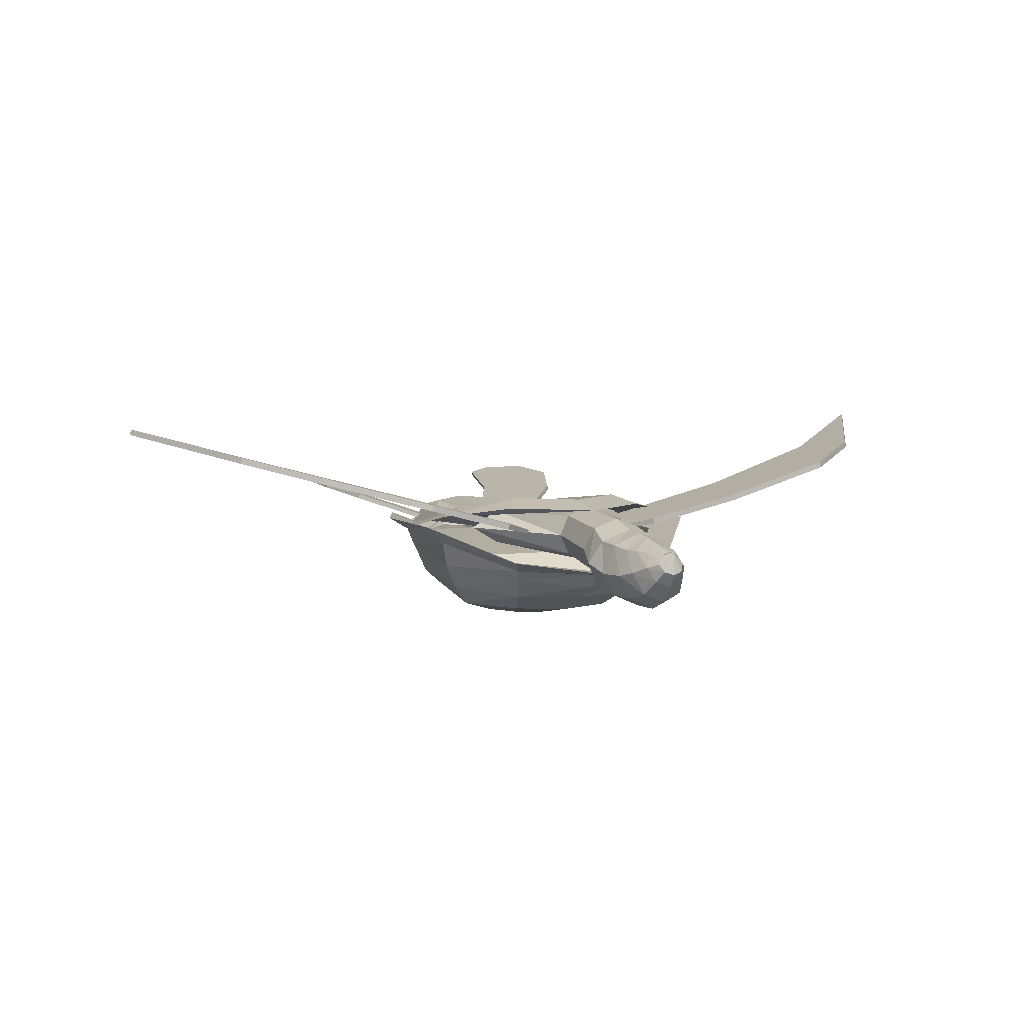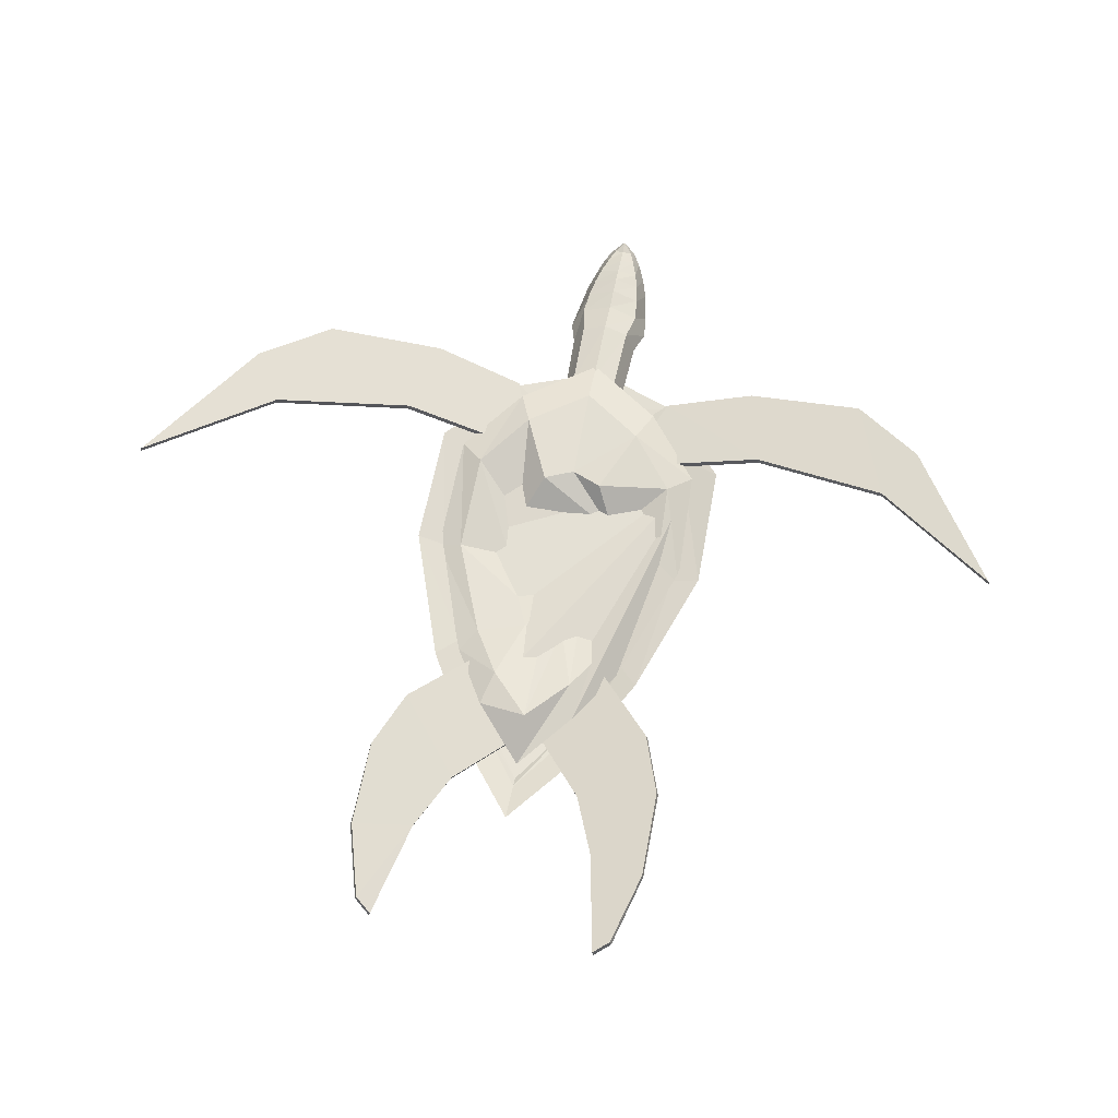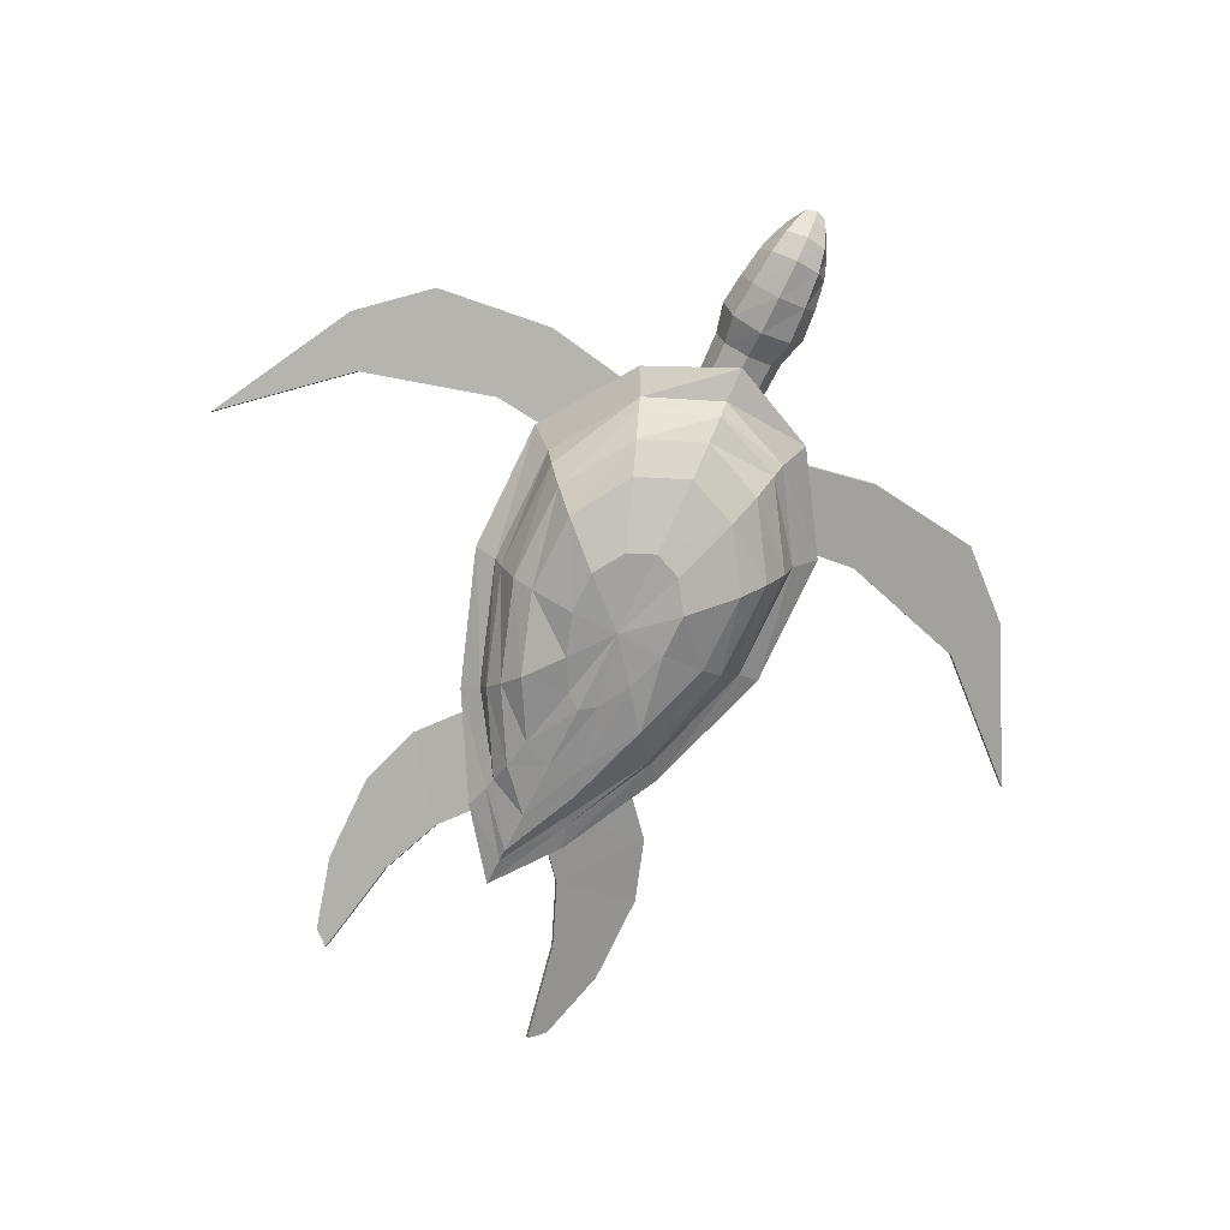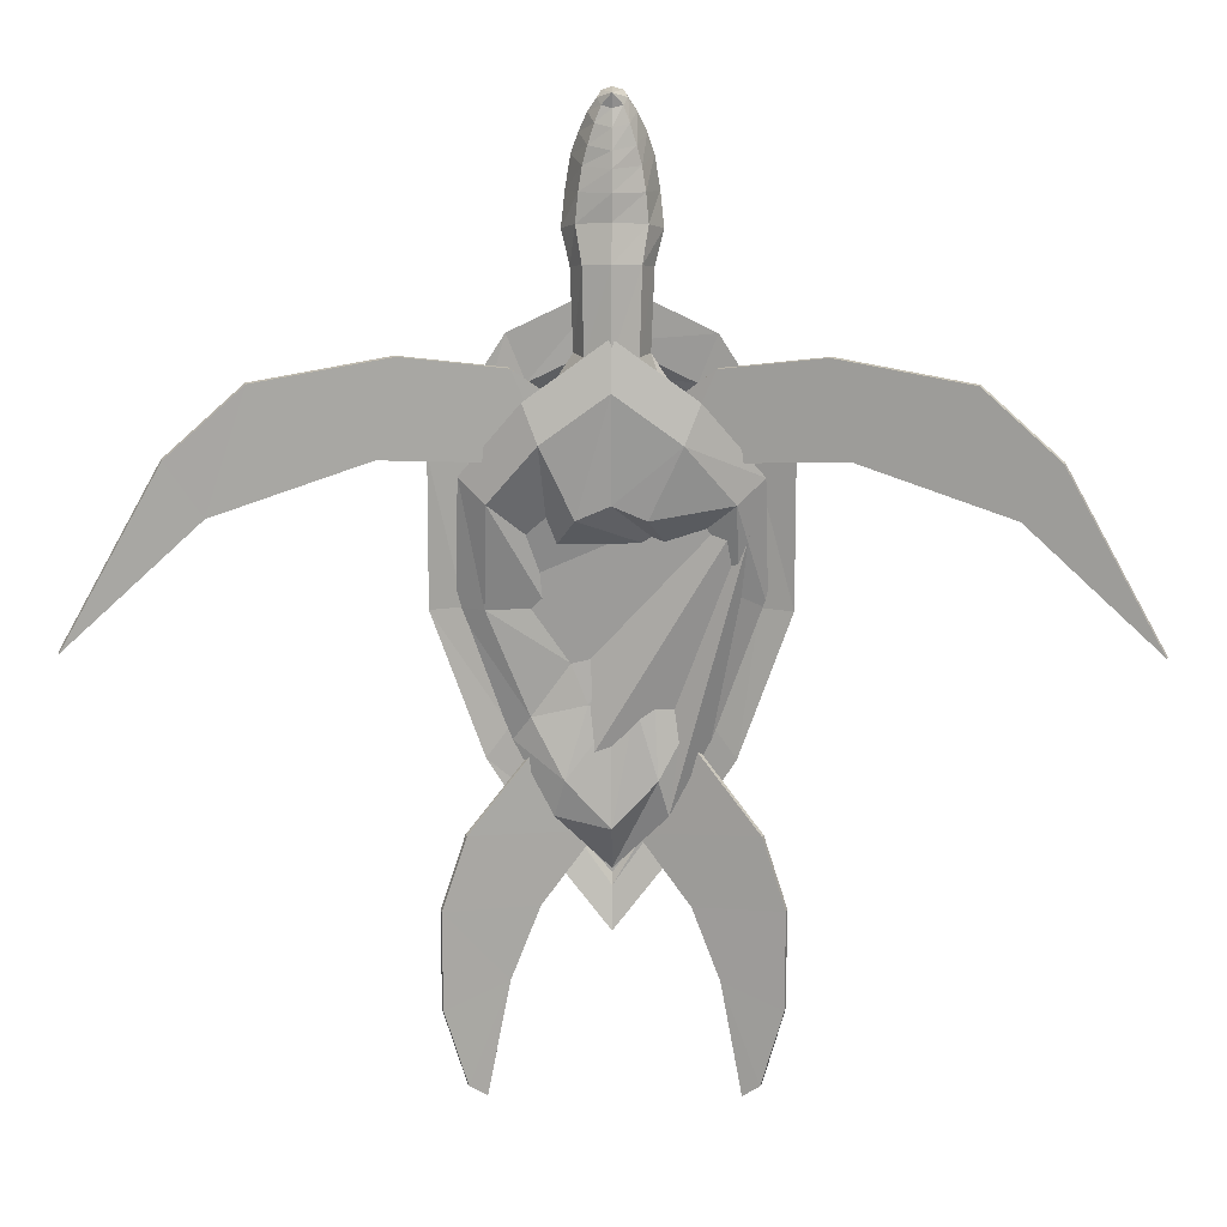
<metadata>
{"format":"obj","ext":"obj","renderer":"f3d","projection":"perspective","resolution":1024,"background":"white","views":[{"elev":5.7,"azim":158.6,"up":"+Z"},{"elev":60.4,"azim":10.4,"up":"+Z"},{"elev":-78.9,"azim":154.2,"up":"+Z"},{"elev":15.4,"azim":0.9,"up":"+Y"}]}
</metadata>
<code>
o m279
v 0.05158 -0.229 0.005836
v -0.000488 -0.2857 -0.01321
v 0.135 0.09065 0.02235
v -0.1398 -0.03467 -0.002631
v -0.1355 0.09065 0.02235
v 0.05666 -0.03467 -0.000515
v 0.05497 0.01656 -0.000515
v 0.03634 -0.08589 -0.000515
v -0.02166 -0.1236 0.004566
v -0.03732 -0.08589 -0.000515
v -0.03224 0.05424 0.03589
v -0.000488 0.06779 0.03589
v 0.06301 0.1232 0.04478
v 0.07783 0.1597 0.03632
v -0.06399 0.1232 0.04478
v -0.000488 0.2164 0.03632
v -0.07838 0.1597 0.03632
v -0.1139 -0.03467 0.005836
v -0.04282 -0.1926 0.0143
v -0.09066 -0.1604 -0.008982
v -0.05256 -0.229 0.005836
v 0.04185 -0.1926 0.0143
v 0.113 -0.03467 0.005836
v 0.08969 -0.1604 -0.008982
v 0.1392 -0.03467 -0.002631
v 0.03169 0.05424 0.03589
v 0.1096 0.06736 0.03081
v -0.000488 0.1694 0.04478
v -0.05722 -0.03467 -0.000515
v -0.1106 0.06736 0.03081
v -0.07373 -0.1367 -0.000515
v 0.02068 -0.1236 0.004566
v -0.000488 -0.2387 0.0143
v 0.07275 -0.1367 -0.000515
v -0.000488 -0.1371 0.004566
v -0.05552 0.01656 -0.000515
v 0.07444 -0.3187 -0.003055
v 0.1375 -0.2425 0.01557
v 0.16 -0.3115 0.02446
v 0.1388 -0.4851 0.02235
v 0.1223 -0.4978 0.01727
v 0.1015 -0.3877 0.007529
v 0.07275 -0.3183 0.002026
v 0.1358 -0.2425 0.02065
v 0.02195 -0.2527 -0.01618
v 0.07487 -0.1642 -0.006865
v 0.02364 -0.2527 -0.02126
v 0.09985 -0.3873 0.01261
v 0.1371 -0.4847 0.02743
v 0.1583 -0.3115 0.02954
v 0.1595 -0.4076 0.027
v 0.07318 -0.1642 -0.001785
v -0.133 -0.2425 0.01854
v -0.06738 -0.3187 -0.007288
v -0.1559 -0.3115 0.03081
v -0.1169 -0.4974 0.01854
v -0.1338 -0.4847 0.02573
v -0.09532 -0.3877 0.006259
v -0.1313 -0.2425 0.02404
v -0.06568 -0.3187 -0.002208
v -0.01277 -0.2531 -0.02676
v -0.06738 -0.1646 -0.01152
v -0.01446 -0.2531 -0.03184
v -0.09363 -0.3873 0.01134
v -0.1322 -0.4847 0.03081
v -0.1559 -0.4076 0.03293
v -0.1546 -0.3115 0.03589
v -0.06611 -0.1642 -0.006442
v -0.1868 0.2016 0.04097
v -0.2058 0.1118 0.04605
v -0.3117 0.1838 0.07442
v -0.4738 -0.04313 0.118
v -0.3828 0.1211 0.09347
v -0.3493 0.06821 0.08458
v -0.1851 0.2016 0.04732
v -0.2041 0.1118 0.05283
v -0.08854 0.1867 0.0215
v 0.004168 0.1169 -0.006018
v -0.05171 0.1004 0.01176
v -0.05341 0.1004 0.005412
v -0.3476 0.06821 0.09093
v -0.4721 -0.04313 0.1244
v -0.3811 0.1211 0.09982
v -0.31 0.1838 0.08077
v 0.3517 0.06821 0.08458
v 0.3141 0.1838 0.07442
v 0.3852 0.1211 0.09347
v 0.2082 0.1118 0.04605
v 0.05582 0.1004 0.005412
v 0.09265 0.1867 0.01515
v 0.35 0.06821 0.09093
v 0.3124 0.1838 0.08077
v 0.2065 0.1118 0.05283
v 0.05412 0.1004 0.01176
v 0.09095 0.1867 0.0215
v 0.4745 -0.04313 0.1244
v 0.3835 0.1211 0.09982
v 0.1875 0.2016 0.04732
v 0.1892 0.2016 0.04097
v 0.4762 -0.04313 0.118
v -0.09024 0.1867 0.01515
v -0.1542 -0.4072 0.03801
v -0.1152 -0.4974 0.02362
v 0.1583 -0.4076 0.03208
v 0.1206 -0.4974 0.02235
v -6.5e-05 0.4094 0.009646
v 0.009672 0.412 0.006682
v -6.5e-05 0.423 0.01176
v -6.5e-05 0.4259 -0.01237
v -0.009379 0.4234 -0.008982
v -6.5e-05 0.4166 -0.02634
v -0.01531 0.4132 -0.02041
v 0.02153 0.4052 -0.006018
v 0.01518 0.4132 -0.02041
v 0.009672 0.4234 -0.008982
v -0.02166 0.4052 -0.006018
v -0.01531 0.3967 0.007952
v -0.009379 0.412 0.006682
v 0.01518 0.3967 0.007952
v 0.01348 0.4175 -0.001361
v -6.5e-05 0.3993 -0.04412
v -0.02123 0.3959 -0.03523
v 0.02999 0.387 -0.01321
v 0.0211 0.3959 -0.03523
v -0.0297 0.387 -0.01321
v -0.02123 0.3781 0.008799
v 0.0211 0.3781 0.008799
v -6.5e-05 0.3739 -0.0547
v -0.02589 0.3718 -0.04285
v 0.03634 0.3675 -0.01829
v 0.02576 0.3718 -0.04285
v -0.03647 0.3675 -0.01829
v -0.02589 0.3607 0.008376
v 0.02576 0.3607 0.008376
v -6.5e-05 0.3341 -0.05597
v -0.02928 0.3349 -0.04327
v 0.04142 0.3366 -0.01956
v 0.02915 0.3349 -0.04327
v -0.04155 0.3366 -0.01956
v -0.02928 0.3383 0.01092
v 0.02915 0.3383 0.01092
v -6.5e-05 0.2947 -0.0492
v -0.03182 0.2977 -0.03735
v 0.04481 0.3044 -0.01152
v 0.03169 0.2977 -0.03735
v -0.04494 0.3044 -0.01152
v -0.03182 0.3112 0.01261
v 0.03169 0.3112 0.01261
v -6.5e-05 0.2672 -0.03311
v -0.02589 0.2689 -0.02338
v 0.03677 0.2731 -9.1e-05
v 0.02618 0.2689 -0.02338
v -0.0369 0.2731 -9.1e-05
v -0.02589 0.2773 0.02319
v 0.02618 0.2773 0.02319
v -6.5e-05 0.199 -0.02253
v -0.0242 0.199 -0.01364
v 0.0338 0.1986 0.007952
v 0.02407 0.199 -0.01364
v -0.03393 0.1986 0.007952
v -0.0242 0.1982 0.02954
v 0.02407 0.1982 0.02954
v -6.5e-05 0.09657 -0.01745
v -0.07161 0.09573 -0.009405
v 0.1011 0.09403 0.008799
v 0.07148 0.09573 -0.009405
v -0.1012 0.09403 0.008799
v -0.07161 0.09192 0.02743
v 0.07148 0.09192 0.02743
v -6.5e-05 0.09149 0.03505
v -6.5e-05 0.1978 0.03843
v -6.5e-05 0.279 0.03293
v -6.5e-05 0.3142 0.02446
v -6.5e-05 0.3392 0.02362
v -6.5e-05 0.3591 0.02065
v -6.5e-05 0.3743 0.01769
v -6.5e-05 0.3933 0.01388
v -0.01361 0.4175 -0.001361
v -0.000488 0.2007 -0.03438
v -0.07669 0.1652 -0.02634
v -0.07669 0.13 -0.05301
v -0.1326 0.08133 -0.002208
v -0.1326 0.08133 -0.02592
v 0.1316 -0.03382 -0.001785
v 0.1312 0.08133 -0.002208
v 0.1312 0.08133 -0.02592
v 0.0918 -0.1485 -0.009405
v 0.1316 -0.03382 -0.01533
v 0.04312 -0.2442 -0.02888
v 0.0918 -0.1485 -0.03481
v -0.000488 -0.3073 -0.02549
v 0.04312 -0.2324 -0.02846
v 0.1621 -0.03382 0.01007
v 0.1617 0.1076 0.01219
v 0.09307 0.2109 -0.02083
v -0.000488 0.2545 -0.03269
v -0.09447 0.2109 -0.02083
v -0.1626 0.1076 0.01219
v -0.1635 -0.03382 0.01007
v -0.1144 -0.1748 0.002449
v -0.0932 -0.1485 -0.009405
v -0.05468 -0.2785 -0.01872
v -0.000488 -0.3488 -0.01618
v 0.05328 -0.2785 -0.01872
v 0.113 -0.1748 0.002449
v 0.07529 0.13 -0.05301
v -0.133 -0.03382 -0.01533
v -0.04452 -0.2324 -0.02846
v -0.000488 -0.2959 -0.02973
v -0.0297 0.04492 -0.1017
v -0.000488 0.0572 -0.1017
v -0.000488 -0.03382 -0.09238
v -0.01742 -0.1126 -0.07672
v -0.03605 -0.07912 -0.08603
v 0.04989 -0.03382 -0.0945
v 0.03465 -0.07912 -0.08603
v 0.05412 0.1148 -0.08688
v 0.09434 0.05212 -0.08688
v 0.04989 0.0119 -0.1017
v -0.05552 0.1148 -0.08688
v -0.000488 0.1376 -0.08688
v -0.09617 -0.03382 -0.07418
v -0.09574 0.05212 -0.08688
v -0.05129 0.0119 -0.1017
v -0.03224 -0.1824 -0.05936
v -0.06738 -0.1193 -0.07629
v 0.03084 -0.1824 -0.05936
v -0.000488 -0.1943 -0.05936
v -0.000488 -0.1248 -0.07672
v 0.09477 -0.03382 -0.07418
v 0.06598 -0.1193 -0.07629
v 0.0664 0.1478 -0.06825
v 0.1155 0.07117 -0.06359
v -0.0678 0.1478 -0.06825
v -0.000488 0.1757 -0.06825
v -0.1173 -0.03382 -0.05597
v -0.1169 0.07117 -0.06359
v -0.03901 -0.215 -0.05005
v -0.0822 -0.1384 -0.05767
v 0.03804 -0.215 -0.05005
v -0.000488 -0.2578 -0.04412
v 0.1159 -0.03382 -0.05597
v 0.0808 -0.1384 -0.05767
v 0.07529 0.1715 -0.04581
v 0.1308 0.08472 -0.0365
v -0.07627 0.1715 -0.04581
v -0.000488 0.2033 -0.05301
v -0.1326 -0.03382 -0.02211
v -0.1322 0.08472 -0.0365
v -0.04409 -0.2391 -0.03311
v -0.09278 -0.1524 -0.03777
v 0.04269 -0.2391 -0.03311
v -0.000488 -0.3035 -0.03269
v 0.1312 -0.03382 -0.02211
v 0.09138 -0.1524 -0.03777
v 0.07952 0.1842 -0.03354
v 0.1384 0.09192 -0.008135
v -0.08092 0.1842 -0.03354
v -0.000488 0.2177 -0.03692
v -0.1406 -0.03382 -0.003901
v -0.1398 0.09192 -0.008135
v -0.04706 -0.2514 -0.02846
v -0.09828 -0.1596 -0.01237
v 0.04566 -0.2514 -0.02846
v -0.000488 -0.3175 -0.02592
v 0.1392 -0.03382 -0.003901
v 0.09688 -0.1596 -0.01237
v 0.01602 -0.1126 -0.07672
v -0.05129 -0.03382 -0.0945
v 0.0283 0.04492 -0.1017
v -0.0932 -0.1485 -0.03481
v -0.04452 -0.2442 -0.02888
v -0.133 -0.03382 -0.001785
v 0.07529 0.1652 -0.02634
v -0.000488 0.1656 -0.07037
f 1 2 3
f 4 5 3
f 6 7 8
f 9 7 10
f 11 7 12
f 13 3 14
f 15 16 17
f 18 5 4
f 19 20 21
f 22 2 1
f 23 24 25
f 26 27 13
f 11 28 15
f 29 30 18
f 9 31 19
f 32 33 22
f 6 34 23
f 8 32 22
f 35 9 19
f 10 29 18
f 36 11 15
f 12 26 13
f 7 6 23
f 34 22 1
f 33 19 21
f 31 18 4
f 30 15 17
f 28 13 14
f 27 23 25
f 36 7 11
f 35 7 9
f 16 14 3
f 20 4 3
f 24 1 3
f 2 21 3
f 5 17 3
f 8 7 32
f 10 7 29
f 12 7 26
f 13 27 3
f 15 28 16
f 18 30 5
f 19 31 20
f 22 33 2
f 23 34 24
f 26 7 27
f 11 12 28
f 29 36 30
f 9 10 31
f 32 35 33
f 6 8 34
f 8 22 34
f 35 19 33
f 10 18 31
f 36 15 30
f 12 13 28
f 7 23 27
f 34 1 24
f 33 21 2
f 31 4 20
f 30 17 5
f 28 14 16
f 27 25 3
f 29 7 36
f 32 7 35
f 17 16 3
f 21 20 3
f 25 24 3
f 37 38 39
f 40 41 42
f 43 44 45
f 45 46 47
f 48 37 42
f 49 41 40
f 50 51 39
f 52 38 46
f 53 54 55
f 56 57 58
f 59 60 61
f 62 61 63
f 54 64 58
f 56 65 57
f 66 67 55
f 53 68 62
f 69 70 71
f 72 73 74
f 75 76 77
f 78 79 80
f 76 81 70
f 82 83 72
f 84 75 71
f 85 86 87
f 88 89 90
f 91 92 93
f 94 95 78
f 93 94 89
f 96 91 85
f 92 97 87
f 95 98 99
f 95 99 90
f 92 87 86
f 96 85 100
f 93 89 88
f 93 95 94
f 91 97 92
f 88 90 99
f 77 78 101
f 71 75 69
f 72 83 73
f 70 81 74
f 81 83 82
f 84 76 75
f 78 80 101
f 70 74 71
f 67 59 55
f 65 102 57
f 64 103 58
f 61 60 63
f 64 65 103
f 67 60 59
f 57 66 58
f 66 55 58
f 44 50 39
f 104 49 40
f 105 48 42
f 43 45 47
f 49 48 105
f 43 50 44
f 51 40 42
f 39 51 42
f 37 47 38
f 43 48 50
f 45 44 52
f 45 52 46
f 48 43 37
f 49 105 41
f 50 104 51
f 52 44 38
f 63 54 53
f 64 60 67
f 59 61 68
f 68 61 62
f 60 64 54
f 103 65 56
f 102 67 66
f 59 68 53
f 101 70 69
f 83 81 84
f 77 76 79
f 80 76 70
f 74 82 72
f 73 84 71
f 69 77 101
f 85 88 86
f 89 78 90
f 93 92 98
f 97 91 96
f 91 88 85
f 97 100 87
f 98 86 99
f 78 95 90
f 98 92 86
f 97 96 100
f 91 93 88
f 94 78 89
f 93 98 95
f 87 100 85
f 88 99 86
f 75 77 69
f 83 84 73
f 81 82 74
f 79 76 80
f 77 79 78
f 84 81 76
f 80 70 101
f 71 74 73
f 55 59 53
f 57 102 66
f 58 103 56
f 63 60 54
f 64 102 65
f 64 67 102
f 62 63 53
f 55 54 58
f 44 39 38
f 104 40 51
f 105 42 41
f 43 47 37
f 104 48 49
f 50 48 104
f 47 46 38
f 37 39 42
f 106 107 108
f 109 110 108
f 111 112 110
f 113 114 115
f 116 117 118
f 119 113 120
f 121 122 112
f 123 124 114
f 125 126 117
f 127 123 113
f 128 129 122
f 130 131 124
f 132 133 126
f 134 130 123
f 135 136 129
f 137 138 131
f 139 140 133
f 141 137 130
f 142 143 136
f 144 145 138
f 146 147 140
f 148 144 137
f 149 150 143
f 151 152 145
f 153 154 147
f 155 151 144
f 156 157 150
f 158 159 152
f 160 161 154
f 162 158 151
f 163 164 157
f 165 166 159
f 167 168 161
f 169 165 158
f 163 166 170
f 165 169 170
f 166 165 170
f 162 171 170
f 171 161 168
f 160 157 164
f 156 159 166
f 155 172 171
f 172 154 161
f 153 150 157
f 149 152 159
f 148 173 172
f 173 147 154
f 146 143 150
f 142 145 152
f 141 174 173
f 174 140 147
f 139 136 143
f 135 138 145
f 134 175 174
f 175 133 140
f 132 129 136
f 128 131 138
f 127 176 175
f 176 126 133
f 125 122 129
f 121 124 131
f 119 177 176
f 177 117 126
f 116 112 122
f 111 114 124
f 107 106 177
f 106 118 117
f 178 110 112
f 109 115 114
f 115 109 108
f 118 106 108
f 107 120 108
f 110 178 108
f 110 109 111
f 115 120 113
f 118 178 116
f 120 107 119
f 112 111 121
f 114 113 123
f 117 116 125
f 113 119 127
f 122 121 128
f 124 123 130
f 126 125 132
f 123 127 134
f 129 128 135
f 131 130 137
f 133 132 139
f 130 134 141
f 136 135 142
f 138 137 144
f 140 139 146
f 137 141 148
f 143 142 149
f 145 144 151
f 147 146 153
f 144 148 155
f 150 149 156
f 152 151 158
f 154 153 160
f 151 155 162
f 157 156 163
f 159 158 165
f 161 160 167
f 158 162 169
f 164 163 170
f 168 167 170
f 167 164 170
f 170 169 162
f 168 170 171
f 164 167 160
f 166 163 156
f 171 162 155
f 161 171 172
f 157 160 153
f 159 156 149
f 172 155 148
f 154 172 173
f 150 153 146
f 152 149 142
f 173 148 141
f 147 173 174
f 143 146 139
f 145 142 135
f 174 141 134
f 140 174 175
f 136 139 132
f 138 135 128
f 175 134 127
f 133 175 176
f 129 132 125
f 131 128 121
f 176 127 119
f 126 176 177
f 122 125 116
f 124 121 111
f 177 119 107
f 117 177 106
f 112 116 178
f 114 111 109
f 120 115 108
f 178 118 108
f 179 180 181
f 180 182 183
f 184 185 186
f 187 184 188
f 189 187 190
f 191 189 192
f 193 194 185
f 195 196 179
f 197 198 182
f 199 200 201
f 202 203 191
f 204 205 187
f 206 181 183
f 188 207 190
f 192 208 209
f 210 211 212
f 213 214 212
f 215 216 212
f 217 218 219
f 220 221 211
f 222 223 224
f 225 226 214
f 227 228 229
f 230 231 216
f 232 233 218
f 234 235 221
f 236 237 223
f 238 239 226
f 240 241 228
f 242 243 231
f 244 245 233
f 246 247 235
f 248 249 237
f 250 251 239
f 252 253 241
f 254 255 243
f 256 257 245
f 258 259 247
f 260 261 249
f 262 263 251
f 264 265 253
f 266 267 255
f 195 194 257
f 197 196 259
f 199 198 261
f 202 200 263
f 204 203 265
f 193 205 267
f 205 264 267
f 203 262 265
f 200 260 263
f 198 258 261
f 196 256 259
f 194 266 257
f 267 252 255
f 265 250 253
f 263 248 251
f 261 246 249
f 259 244 247
f 257 254 245
f 255 240 243
f 253 238 241
f 251 236 239
f 249 234 237
f 247 232 235
f 245 242 233
f 243 227 231
f 241 225 228
f 239 222 226
f 237 220 223
f 235 217 221
f 233 230 218
f 231 268 216
f 228 213 229
f 226 269 214
f 223 210 224
f 221 270 211
f 218 215 219
f 229 213 212
f 224 210 212
f 219 215 212
f 190 207 271
f 206 183 186
f 184 187 205
f 189 191 203
f 272 201 200
f 273 182 198
f 180 179 196
f 274 185 194
f 209 208 272
f 208 271 201
f 271 207 273
f 207 183 182
f 206 186 185
f 275 206 274
f 181 275 179
f 183 181 180
f 186 188 184
f 188 190 187
f 190 192 189
f 192 209 191
f 185 184 193
f 179 274 195
f 182 180 197
f 201 273 199
f 191 272 202
f 187 189 204
f 206 275 181
f 188 183 207
f 192 271 208
f 211 270 212
f 214 269 212
f 216 268 212
f 217 219 270
f 220 211 210
f 222 224 269
f 225 214 213
f 227 229 268
f 230 216 215
f 232 218 217
f 234 221 220
f 236 223 222
f 238 226 225
f 240 228 227
f 242 231 230
f 244 233 232
f 246 235 234
f 248 237 236
f 250 239 238
f 252 241 240
f 254 243 242
f 256 245 244
f 258 247 246
f 260 249 248
f 262 251 250
f 264 253 252
f 266 255 254
f 195 257 256
f 197 259 258
f 199 261 260
f 202 263 262
f 204 265 264
f 193 267 266
f 205 204 264
f 203 202 262
f 200 199 260
f 198 197 258
f 196 195 256
f 194 193 266
f 267 264 252
f 265 262 250
f 263 260 248
f 261 258 246
f 259 256 244
f 257 266 254
f 255 252 240
f 253 250 238
f 251 248 236
f 249 246 234
f 247 244 232
f 245 254 242
f 243 240 227
f 241 238 225
f 239 236 222
f 237 234 220
f 235 232 217
f 233 242 230
f 231 227 268
f 228 225 213
f 226 222 269
f 223 220 210
f 221 217 270
f 218 230 215
f 268 229 212
f 269 224 212
f 270 219 212
f 190 271 192
f 186 183 188
f 205 193 184
f 203 204 189
f 200 202 272
f 198 199 273
f 196 197 180
f 194 195 274
f 272 191 209
f 201 272 208
f 273 201 271
f 182 273 207
f 185 274 206
f 274 179 275

</code>
